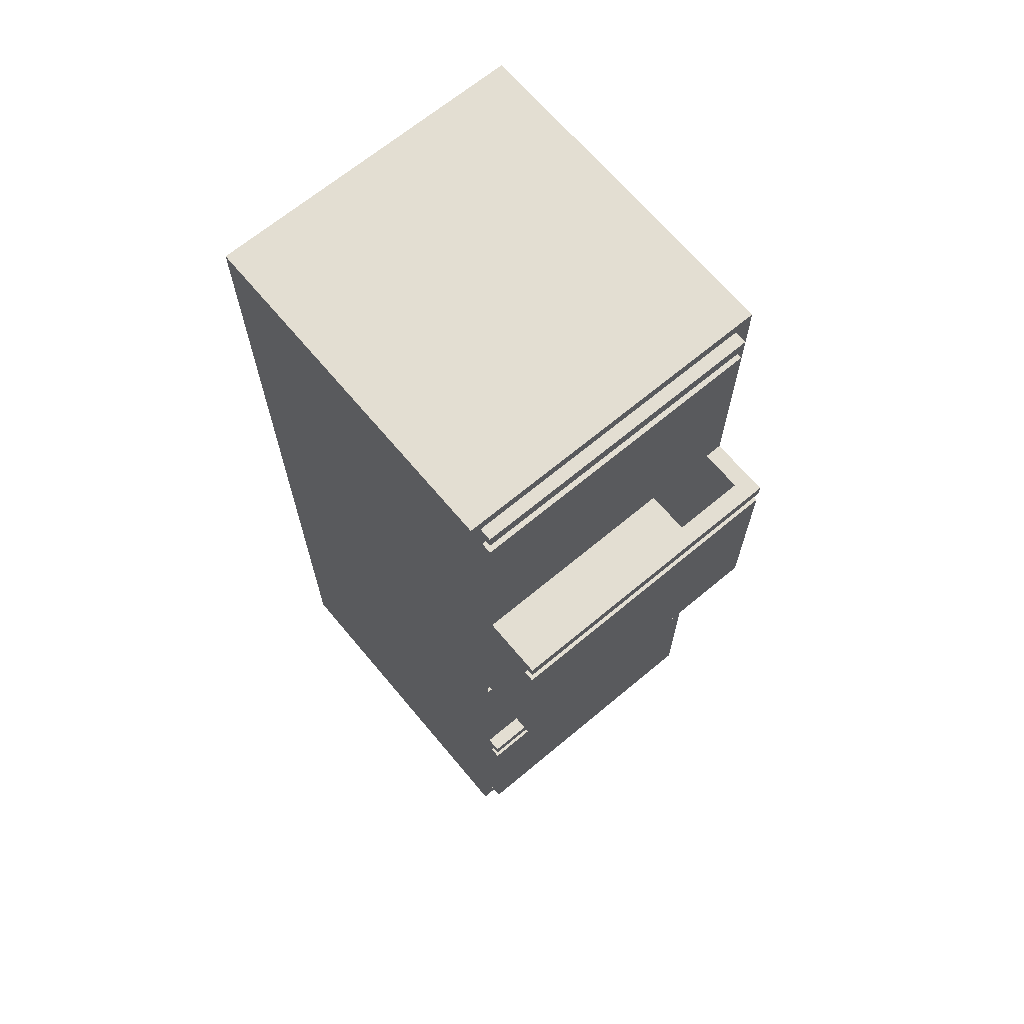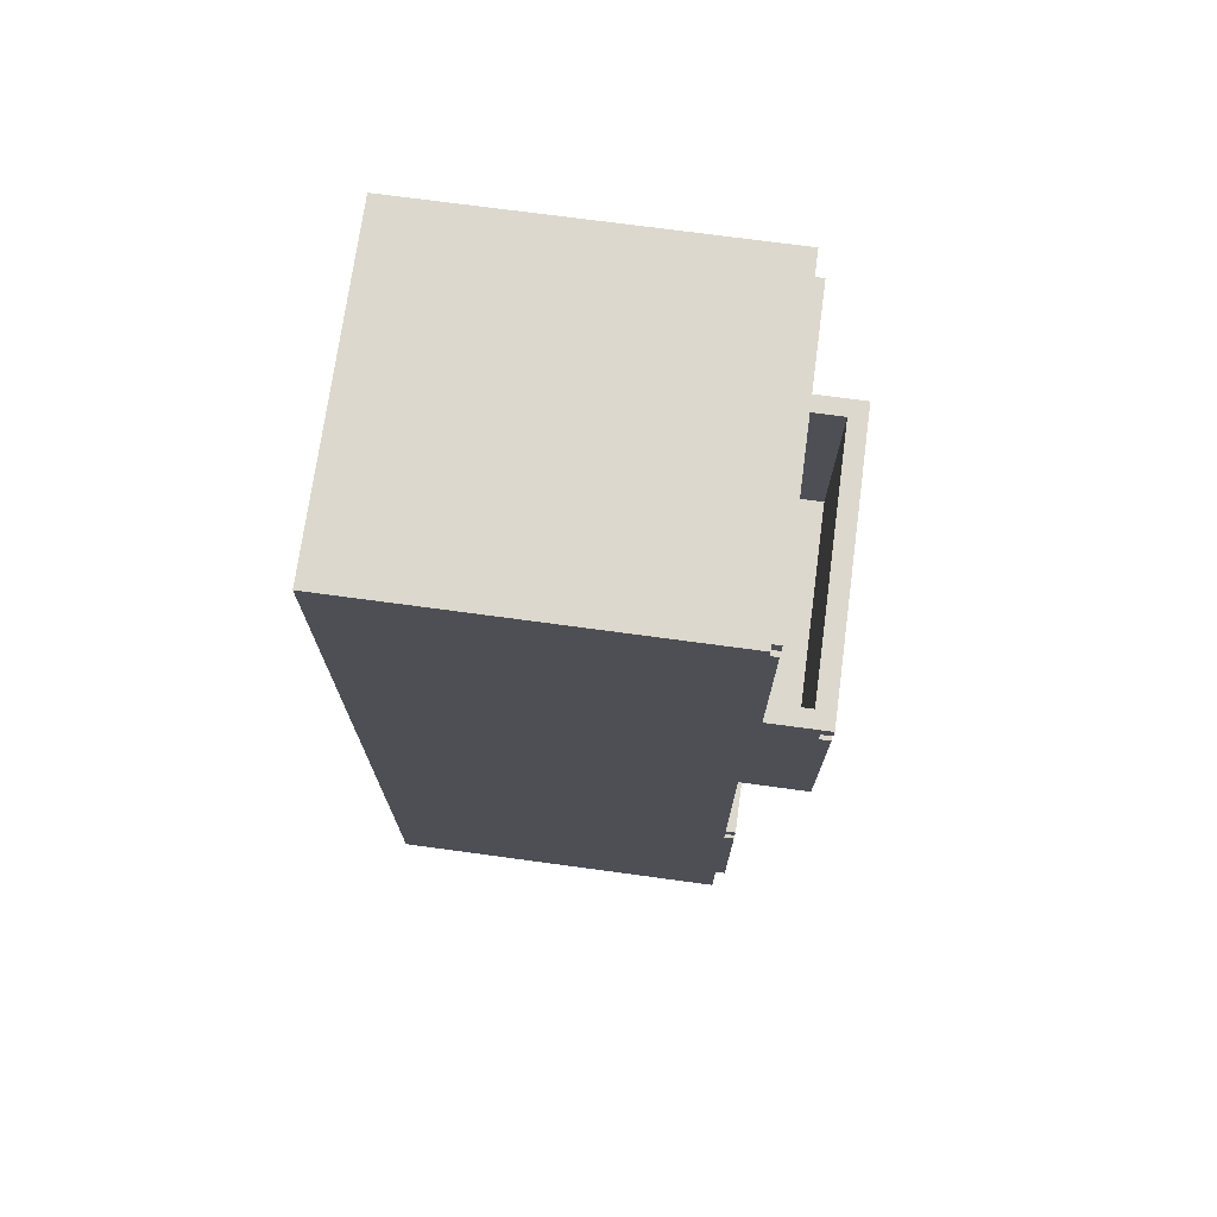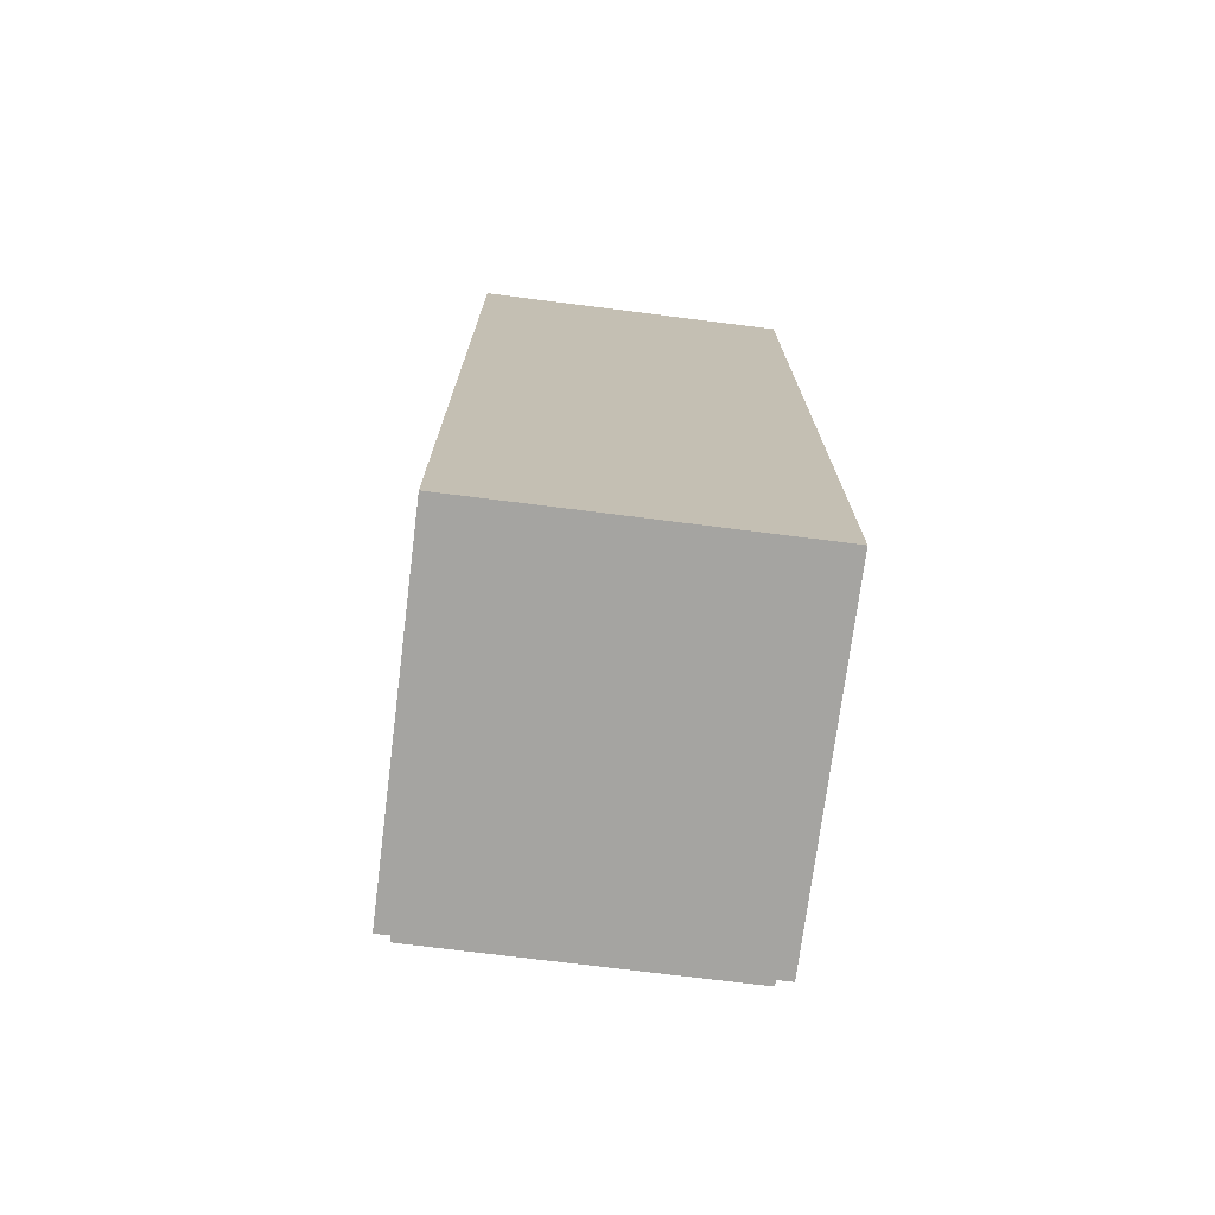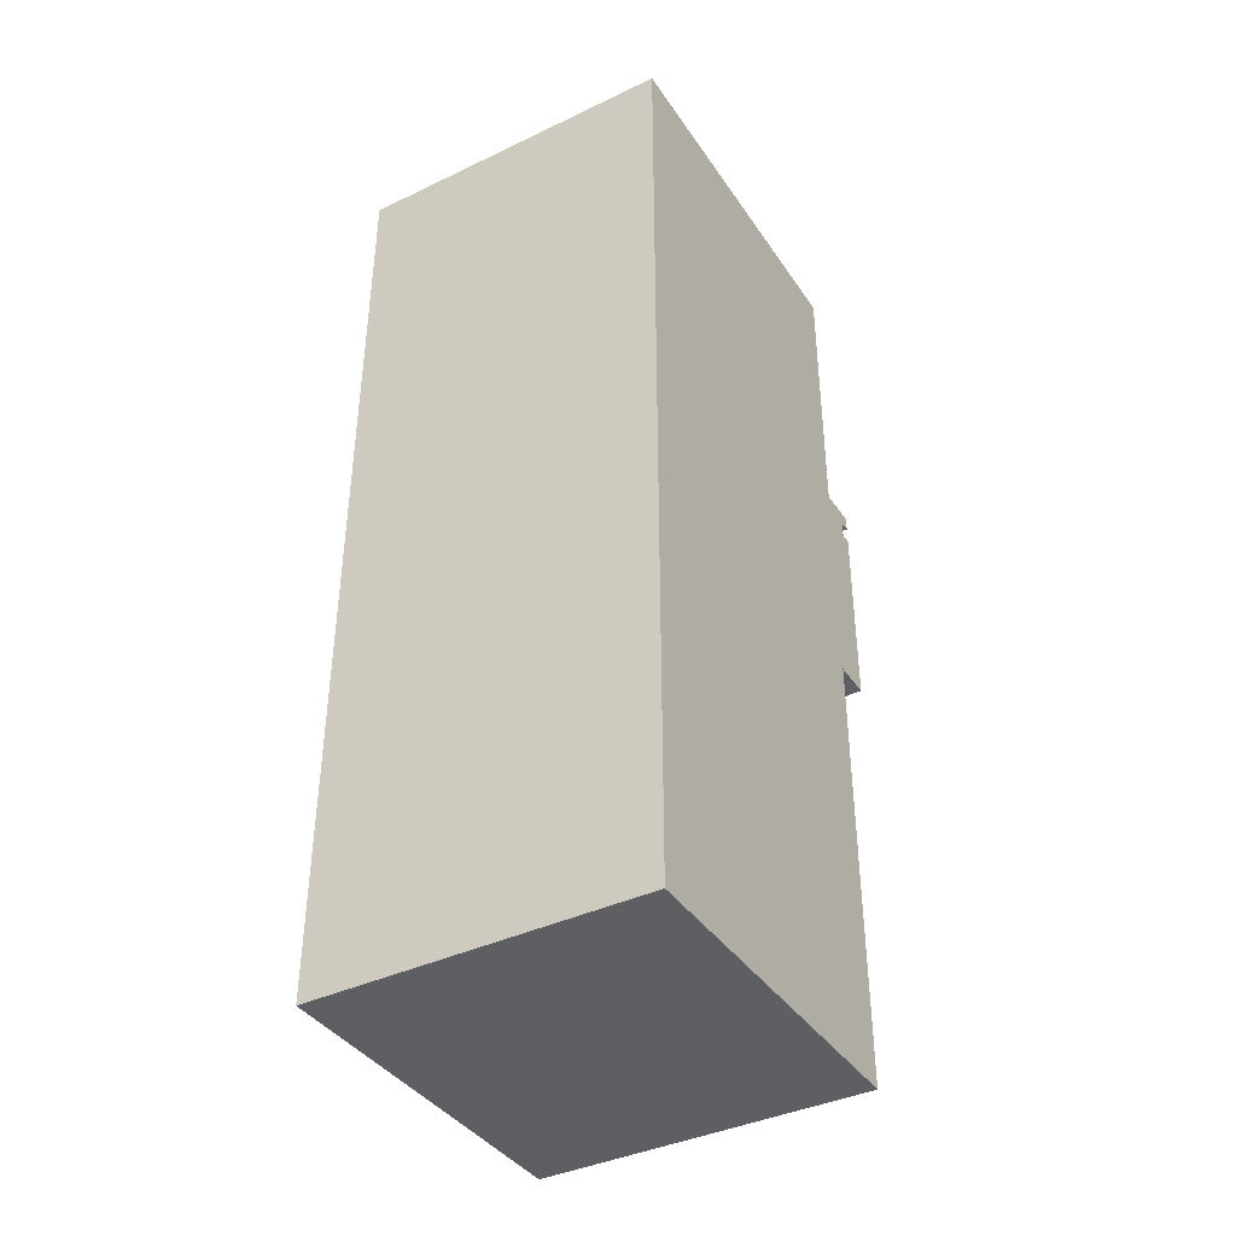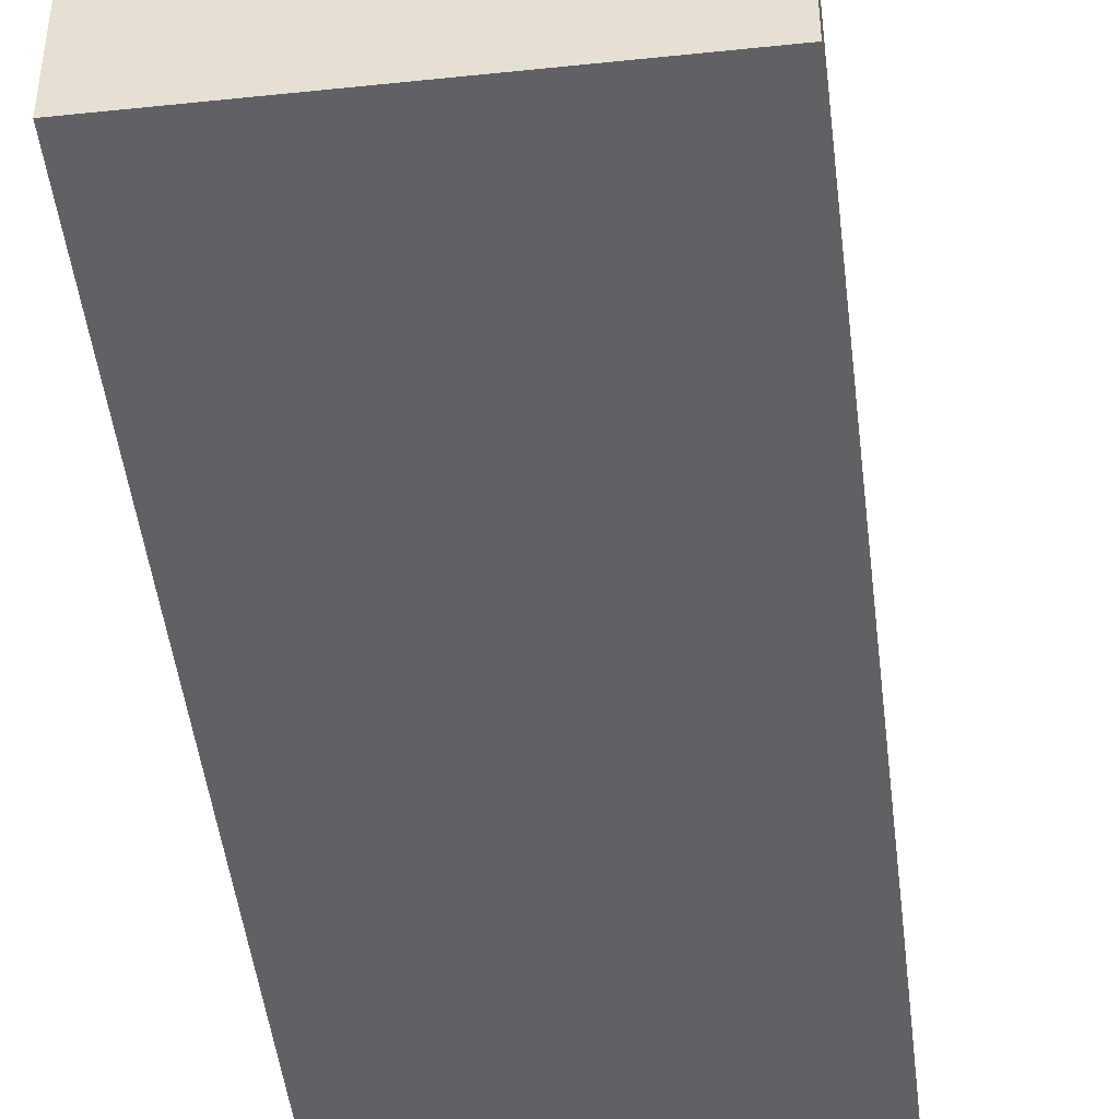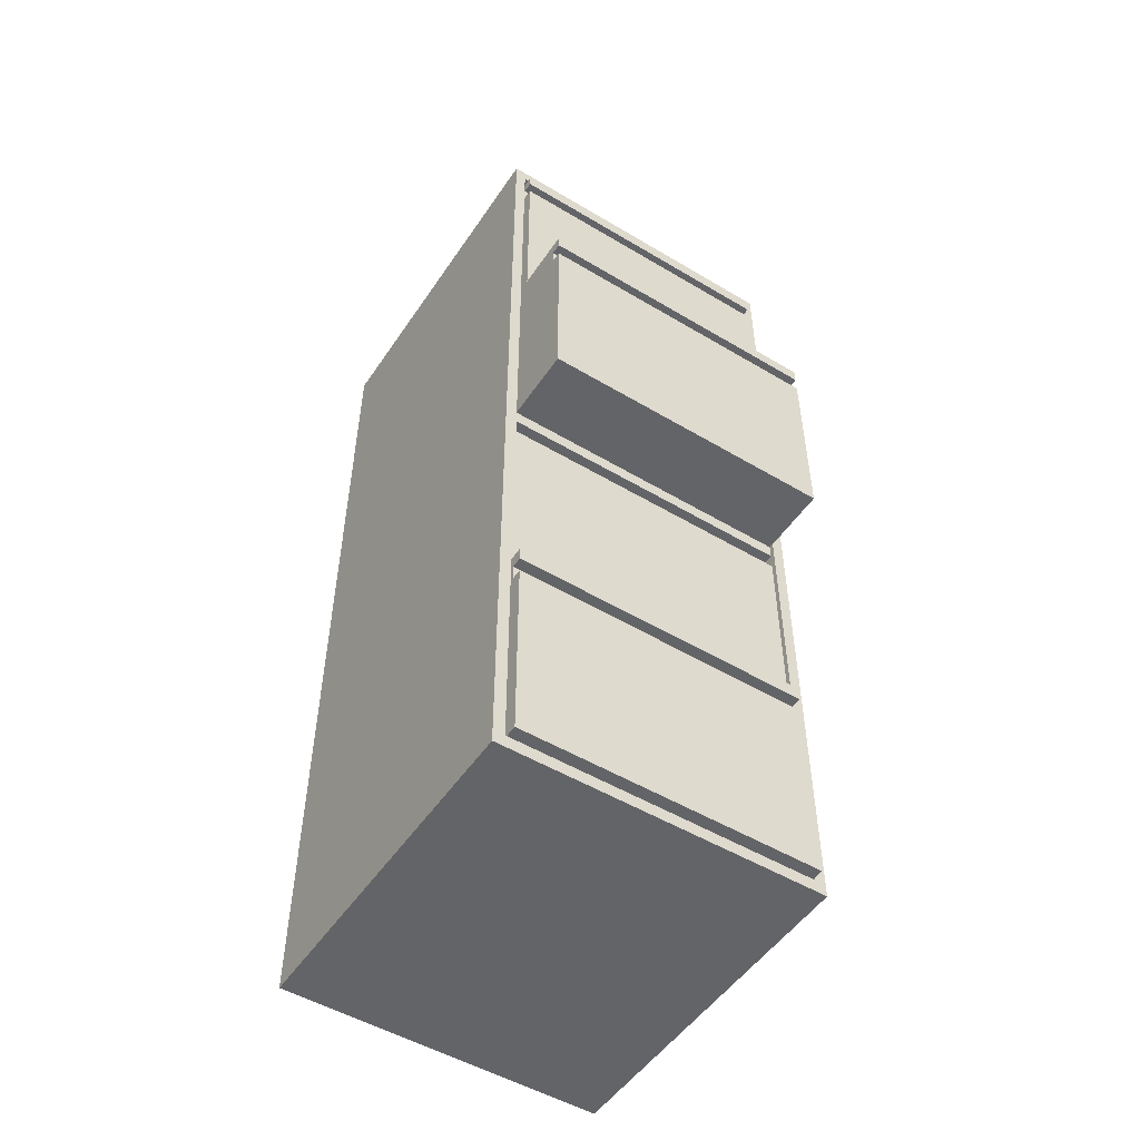
<metadata>
{"format":"obj","ext":"obj","renderer":"f3d","projection":"perspective","resolution":1024,"background":"white","views":[{"elev":67.4,"azim":-39.9,"up":"+Y"},{"elev":72.5,"azim":-82.3,"up":"+Y"},{"elev":-73.2,"azim":172.8,"up":"+Y"},{"elev":-39.6,"azim":-149.4,"up":"+Y"},{"elev":-47.0,"azim":6.8,"up":"+Z"},{"elev":-51.2,"azim":-33.0,"up":"+Y"}]}
</metadata>
<code>
g default
v -49.6 227.1 43.74
v 49.51 227.1 43.74
v -49.6 301.4 43.74
v 49.51 301.4 43.74
v -49.6 301.4 -69.39
v 49.51 301.4 -69.39
v -49.6 227.1 -69.39
v 49.51 227.1 -69.39
v -49.6 291.3 43.74
v 49.51 291.3 43.74
v -49.6 296.7 43.74
v 49.51 296.7 43.74
v -49.6 291.3 40.11
v 49.51 291.3 40.11
v 49.51 296.7 40.11
v -49.6 296.7 40.11
v -49.6 152.8 63.81
v 49.51 152.8 63.81
v -49.6 227.1 63.81
v 49.51 227.1 63.81
v -49.6 227.1 -49.31
v 49.51 227.1 -49.31
v -49.6 152.8 -49.31
v 49.51 152.8 -49.31
v -49.6 217 63.81
v 49.51 217 63.81
v -49.6 222.4 63.81
v 49.51 222.4 63.81
v -49.6 217 60.19
v 49.51 217 60.19
v 49.51 222.4 60.19
v -49.6 222.4 60.19
v -43.84 227.1 57.71
v 43.76 227.1 57.71
v 43.76 227.1 -43.2
v -43.84 227.1 -43.2
v -43.84 156.7 57.71
v 43.76 156.7 57.71
v 43.76 156.7 -43.2
v -43.84 156.7 -43.2
v -49.6 78.47 39.74
v 49.51 78.47 39.74
v -49.6 152.8 39.74
v 49.51 152.8 39.74
v -49.6 152.8 -73.39
v 49.51 152.8 -73.39
v -49.6 78.47 -73.39
v 49.51 78.47 -73.39
v -49.6 142.7 39.74
v 49.51 142.7 39.74
v -49.6 148.1 39.74
v 49.51 148.1 39.74
v -49.6 142.7 36.11
v 49.51 142.7 36.11
v 49.51 148.1 36.11
v -49.6 148.1 36.11
v -49.6 4.164 44.64
v 49.51 4.164 44.64
v -49.6 78.47 44.64
v 49.51 78.47 44.64
v -49.6 78.47 -68.48
v 49.51 78.47 -68.48
v -49.6 4.164 -68.48
v 49.51 4.164 -68.48
v -49.6 68.38 44.64
v 49.51 68.38 44.64
v -49.6 73.75 44.64
v 49.51 73.75 44.64
v -49.6 68.38 41.02
v 49.51 68.38 41.02
v 49.51 73.75 41.02
v -49.6 73.75 41.02
v -53.88 0 40.71
v 53.88 0 40.71
v -53.88 309.1 40.71
v 53.88 309.1 40.71
v -53.88 309.1 -75.14
v 53.88 309.1 -75.14
v -53.88 0 -75.14
v 53.88 0 -75.14
v -50.09 4.164 40.71
v 50.09 4.164 40.71
v -50.09 305 40.71
v 50.09 305 40.71
v -50.09 305 -72.08
v 50.09 305 -72.08
v -50.09 4.164 -72.08
v 50.09 4.164 -72.08
g polySurface12
f 11 12 4 3
f 3 4 6 5
f 7 8 2 1
f 12 15 4
f 3 16 11
f 1 2 10 9
f 1 9 13 7
f 13 14 15 16
f 5 6 8 7
f 9 10 14 13
f 12 11 16 15
f 5 16 3
f 16 5 7 13
f 4 15 6
f 8 6 15 14
f 8 14 10 2
f 27 28 20 19
f 37 38 39 40
f 23 24 18 17
f 28 31 20
f 19 32 27
f 17 18 26 25
f 17 25 29 23
f 29 30 31 32
f 21 22 24 23
f 25 26 30 29
f 28 27 32 31
f 21 32 19
f 32 21 23 29
f 20 31 22
f 24 22 31 30
f 24 30 26 18
f 19 20 34 33
f 20 22 35 34
f 22 21 36 35
f 21 19 33 36
f 33 34 38 37
f 34 35 39 38
f 35 36 40 39
f 36 33 37 40
f 51 52 44 43
f 43 44 46 45
f 47 48 42 41
f 52 55 44
f 43 56 51
f 41 42 50 49
f 41 49 53 47
f 53 54 55 56
f 45 46 48 47
f 49 50 54 53
f 52 51 56 55
f 45 56 43
f 56 45 47 53
f 44 55 46
f 48 46 55 54
f 48 54 50 42
f 67 68 60 59
f 59 60 62 61
f 63 64 58 57
f 68 71 60
f 59 72 67
f 57 58 66 65
f 57 65 69 63
f 69 70 71 72
f 61 62 64 63
f 65 66 70 69
f 68 67 72 71
f 61 72 59
f 72 61 63 69
f 60 71 62
f 64 62 71 70
f 64 70 66 58
f 75 83 84 76
f 78 77 75 76
f 74 73 79 80
f 82 81 73 74
f 73 81 83 75
f 86 85 87 88
f 76 84 82 74
f 78 76 74 80
f 80 79 77 78
f 75 77 79 73
f 84 83 85 86
f 83 81 87 85
f 81 82 88 87
f 82 84 86 88

</code>
